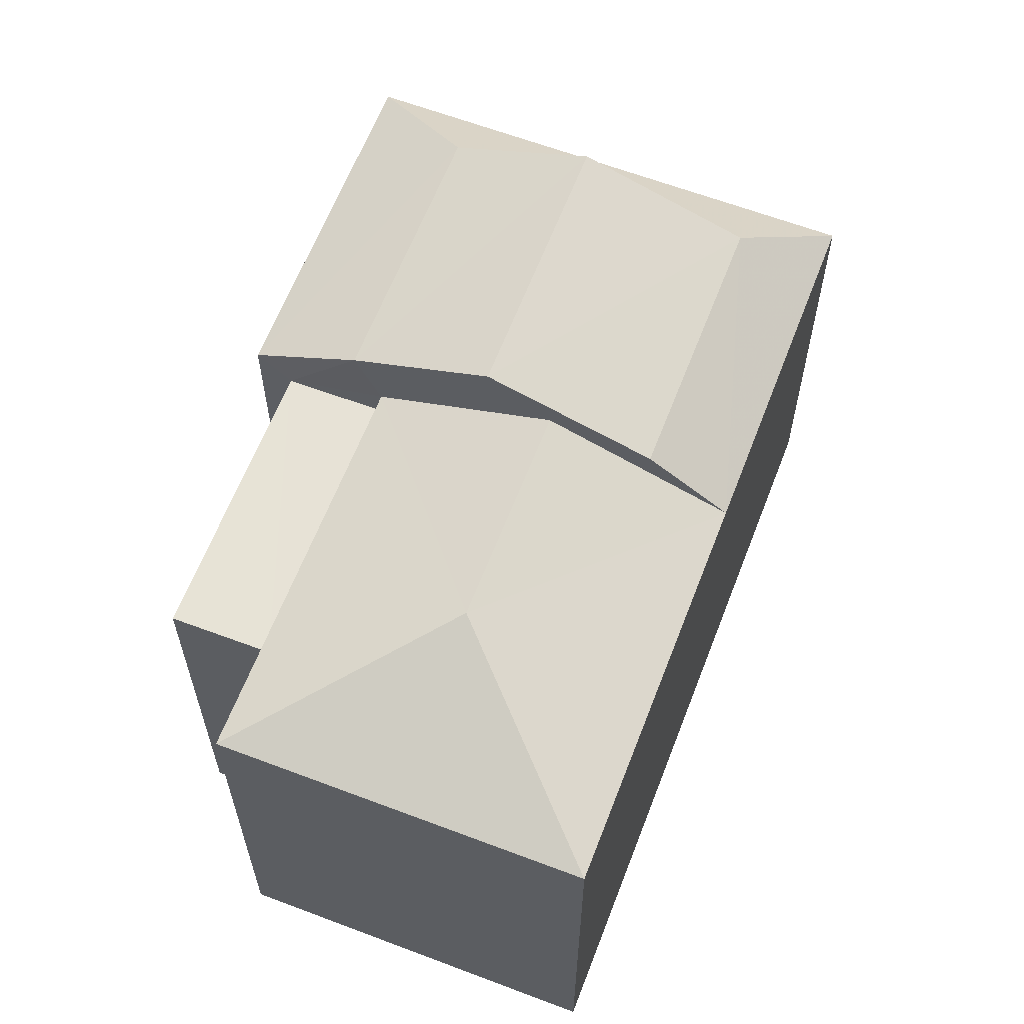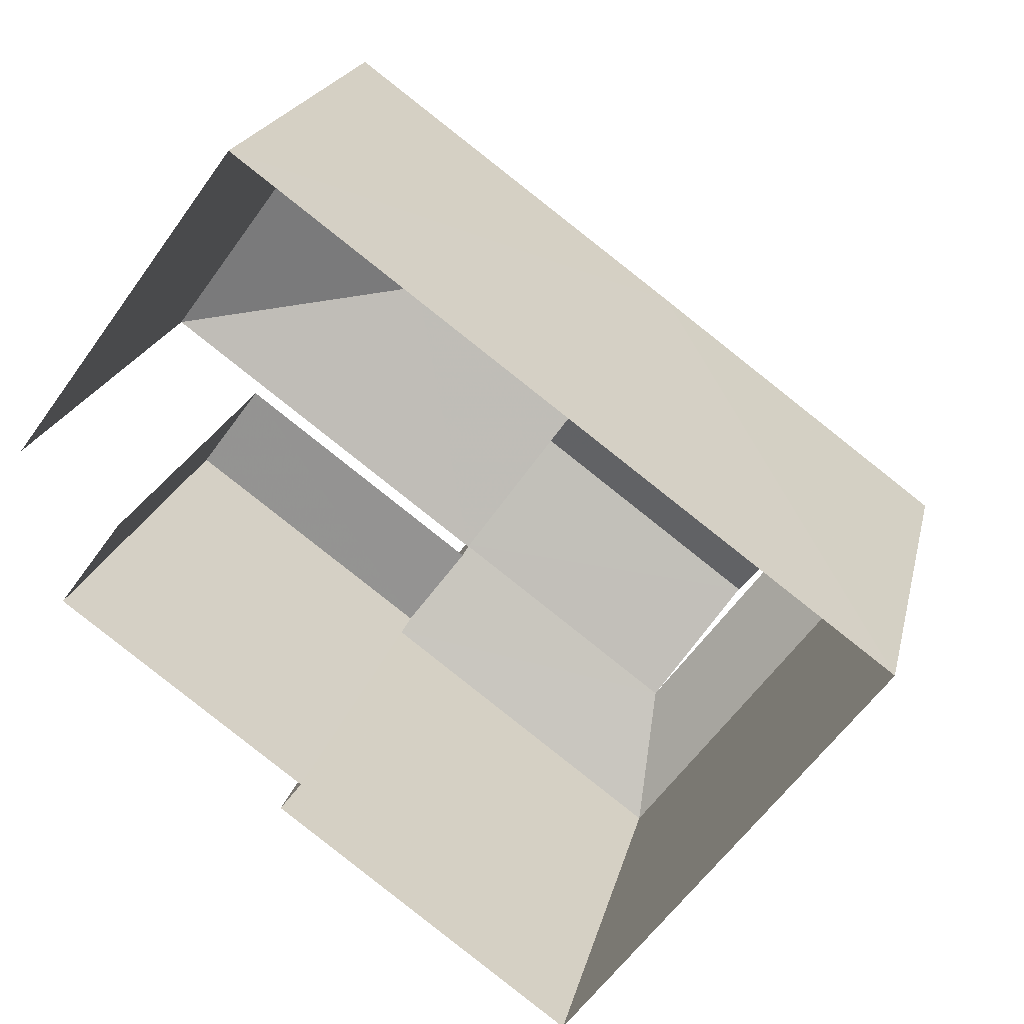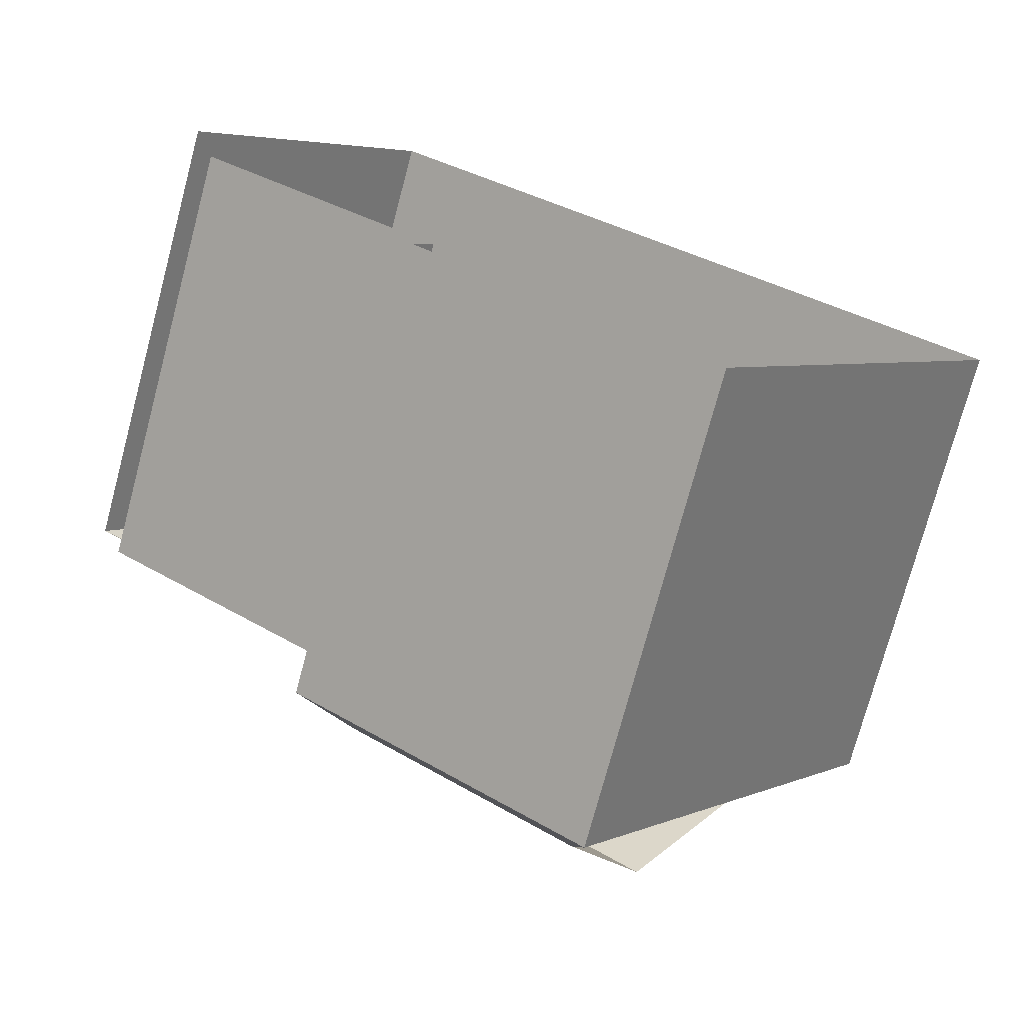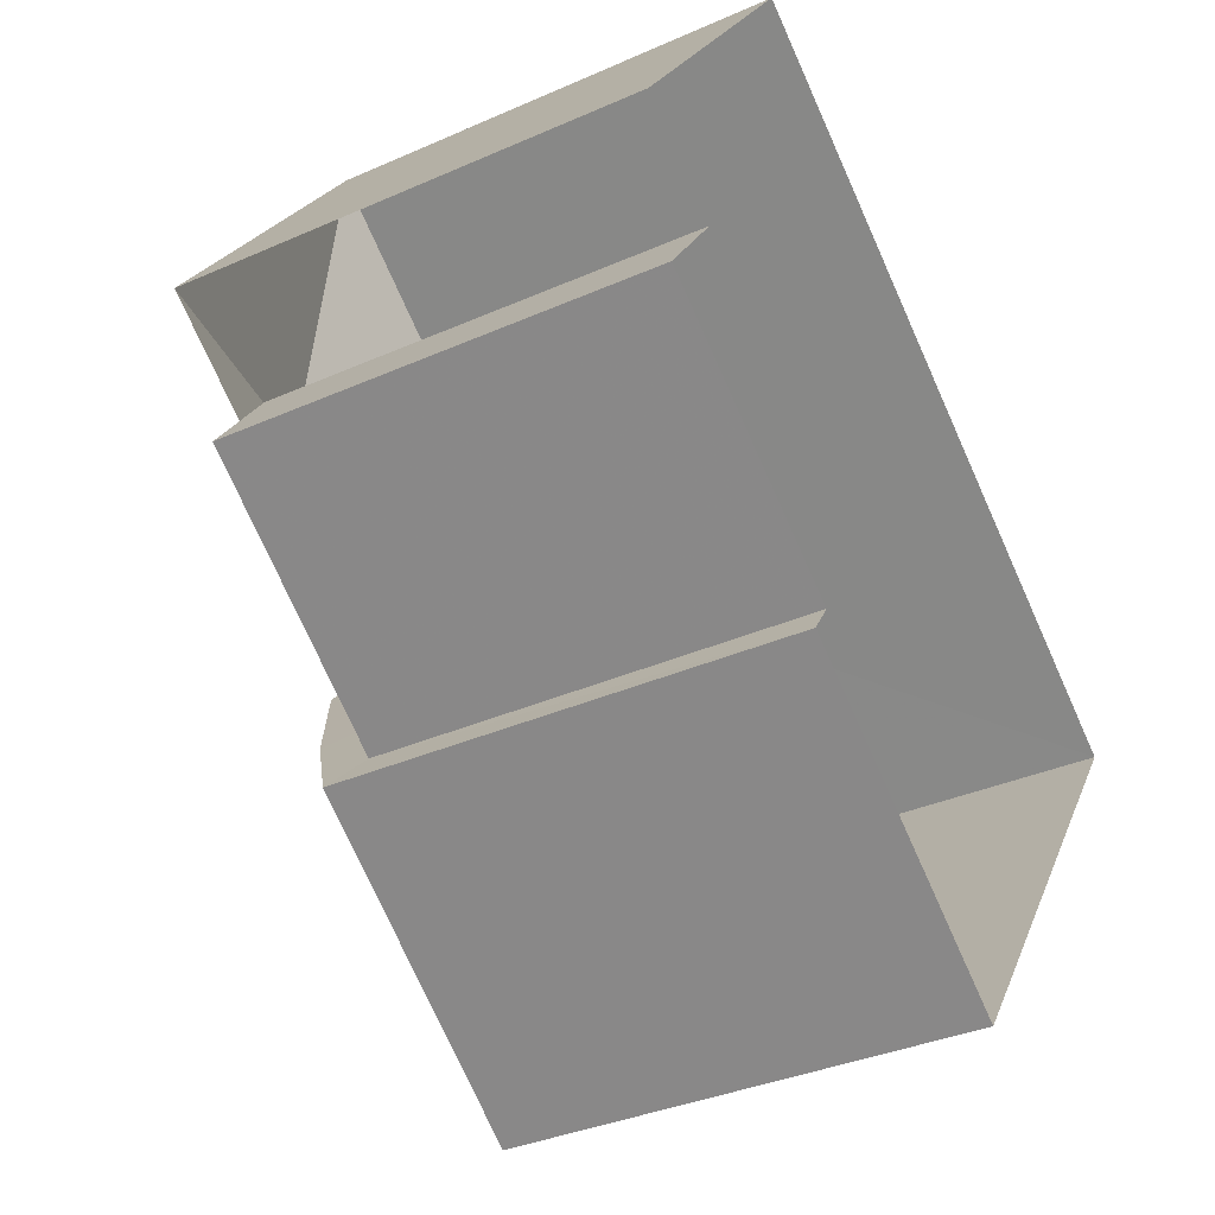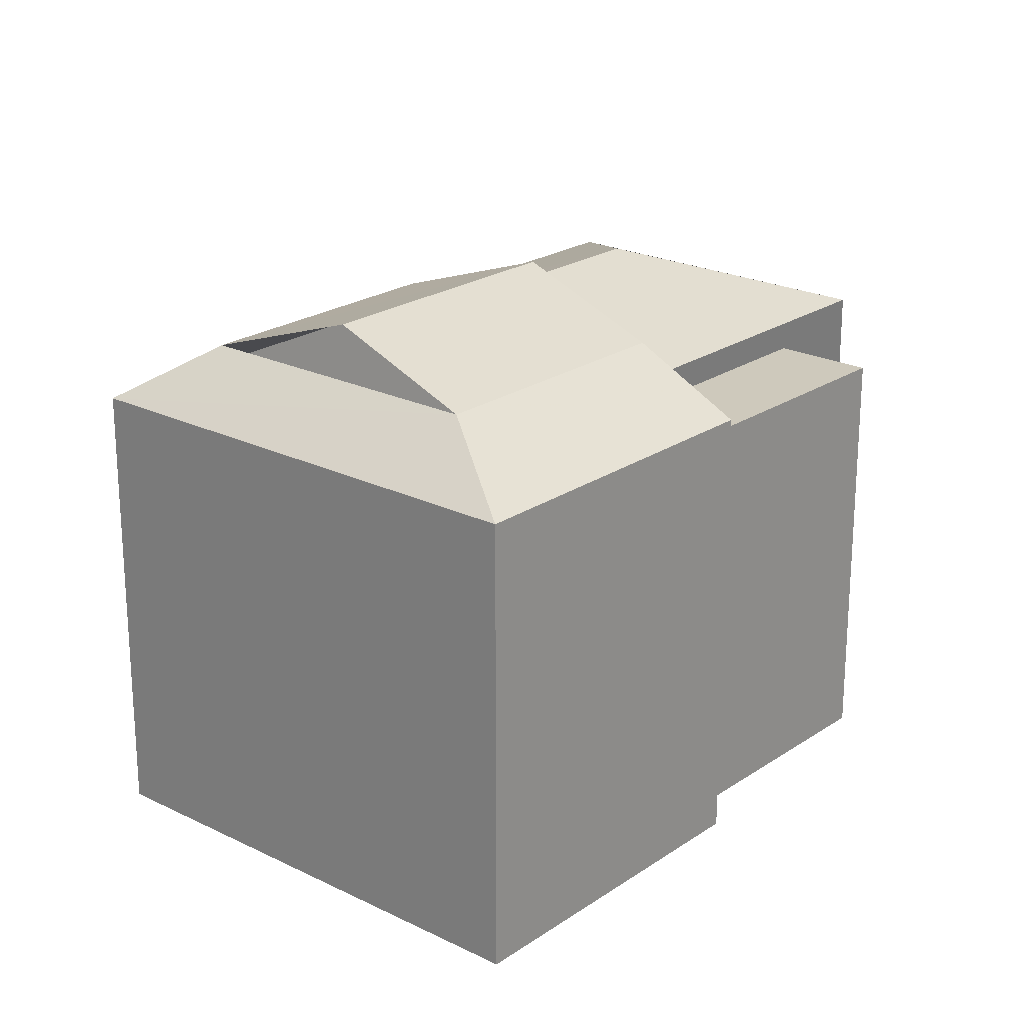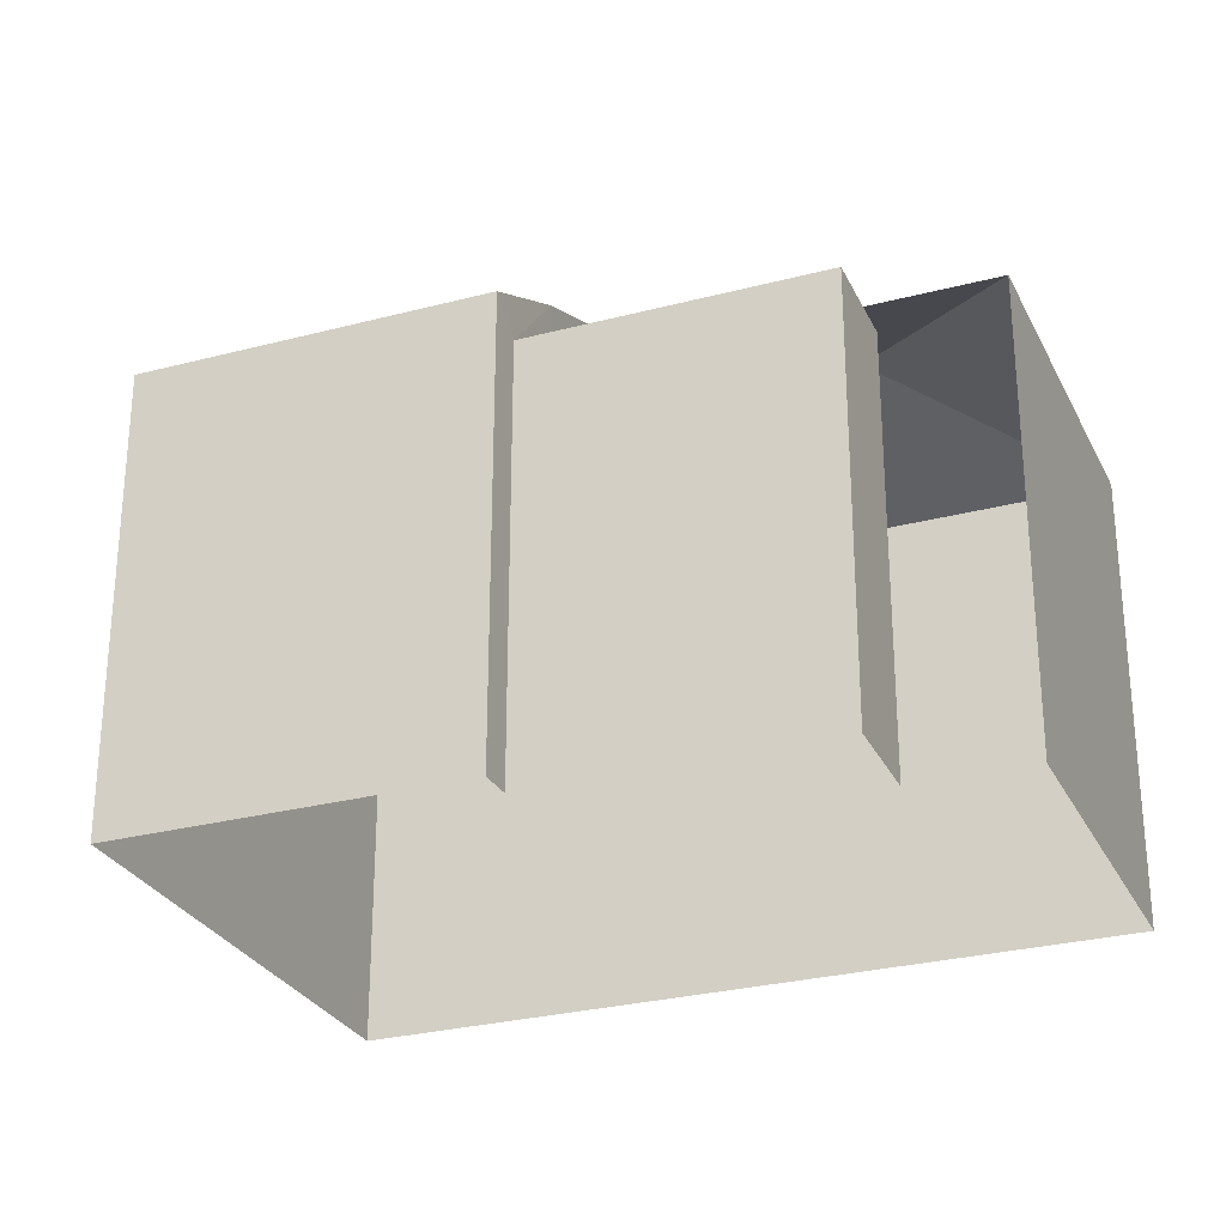
<metadata>
{"format":"obj","ext":"obj","renderer":"f3d","projection":"perspective","resolution":1024,"background":"white","views":[{"elev":62.8,"azim":147.5,"up":"+Z"},{"elev":20.5,"azim":-167.6,"up":"+Y"},{"elev":-74.8,"azim":165.1,"up":"+Y"},{"elev":-34.9,"azim":120.6,"up":"+Y"},{"elev":22.2,"azim":-12.9,"up":"+Z"},{"elev":-28.1,"azim":58.2,"up":"+Z"}]}
</metadata>
<code>
v -2.235e+05 -1.285e+05 15.15
v -2.235e+05 -1.285e+05 15.15
v -2.235e+05 -1.285e+05 15.15
v -2.235e+05 -1.285e+05 15.15
v -2.235e+05 -1.285e+05 15.15
v -2.235e+05 -1.285e+05 15.15
v -2.235e+05 -1.285e+05 15.15
v -2.235e+05 -1.285e+05 15.15
v -2.235e+05 -1.285e+05 22.11
v -2.235e+05 -1.285e+05 21.35
v -2.235e+05 -1.285e+05 22.11
v -2.235e+05 -1.285e+05 21.35
v -2.235e+05 -1.285e+05 21.35
v -2.235e+05 -1.285e+05 22.11
v -2.235e+05 -1.285e+05 21.35
v -2.235e+05 -1.285e+05 21.35
v -2.235e+05 -1.285e+05 22.26
v -2.235e+05 -1.285e+05 22.26
v -2.235e+05 -1.285e+05 22.89
v -2.235e+05 -1.285e+05 22.89
v -2.235e+05 -1.285e+05 20.96
v -2.235e+05 -1.285e+05 20.96
v -2.235e+05 -1.285e+05 20.96
v -2.235e+05 -1.285e+05 20.96
v -2.235e+05 -1.285e+05 21.35
v -2.235e+05 -1.285e+05 21.35
v -2.235e+05 -1.285e+05 22.11
f 1 2 3
f 4 1 5
f 6 7 3
f 8 5 1
f 7 8 3
f 3 8 1
f 1 4 21
f 4 16 21
f 21 15 24
f 21 16 15
f 19 14 9
f 9 10 11
f 9 12 10
f 13 12 9
f 14 13 9
f 15 16 17
f 18 15 17
f 19 9 11
f 20 19 11
f 21 22 23
f 21 24 22
f 17 16 25
f 26 17 25
f 26 18 17
f 20 27 14
f 19 20 14
f 14 26 13
f 14 27 26
f 12 8 7
f 12 13 8
f 25 5 26
f 26 8 13
f 26 5 8
f 22 2 23
f 22 3 2
f 25 4 5
f 25 16 4
f 21 23 2
f 1 21 2
f 26 27 18
f 22 6 3
f 27 20 18
f 24 15 22
f 22 10 6
f 20 11 15
f 20 15 18
f 10 22 11
f 15 11 22
f 10 7 6
f 10 12 7

</code>
